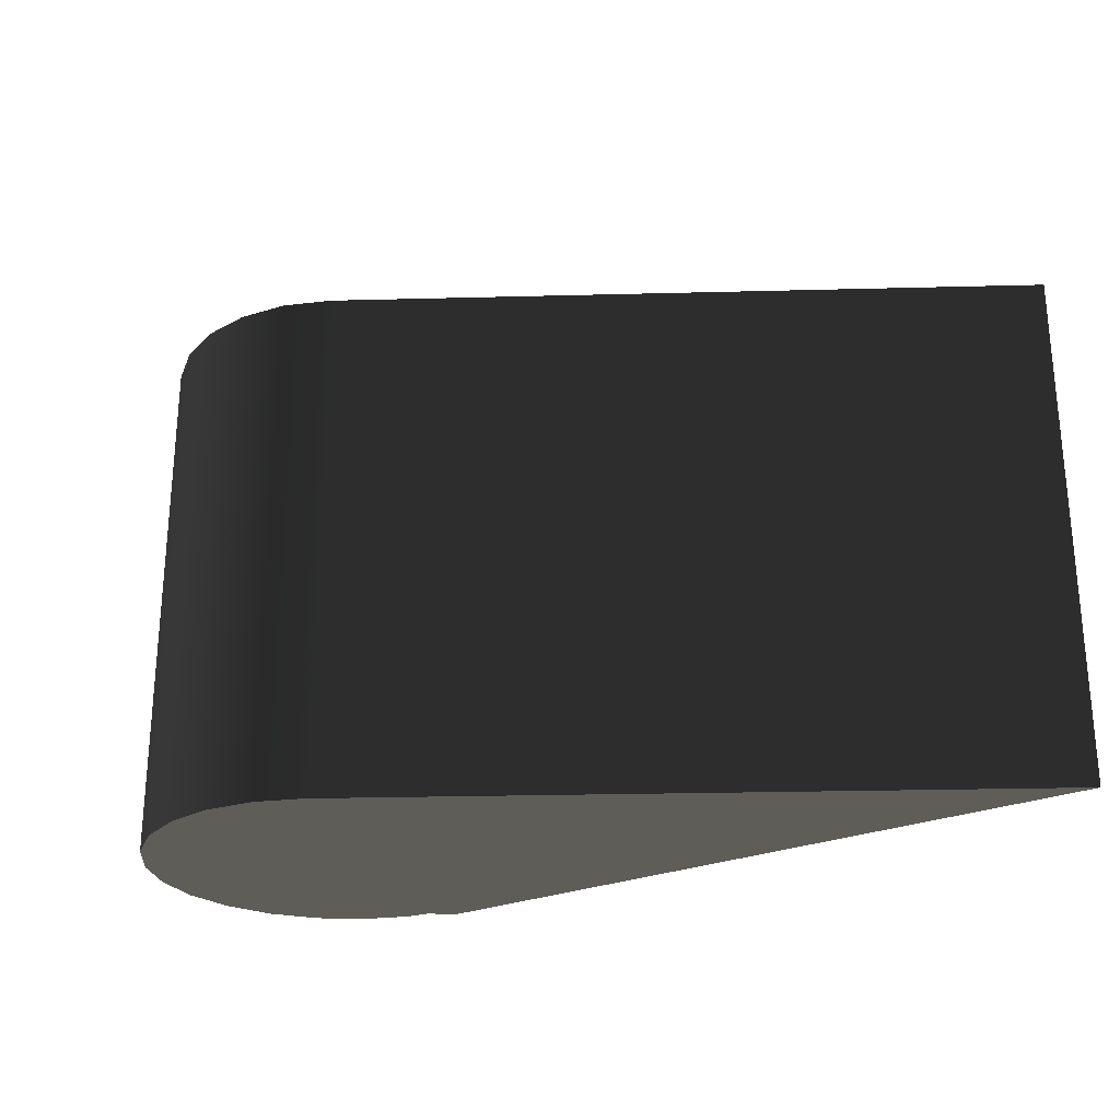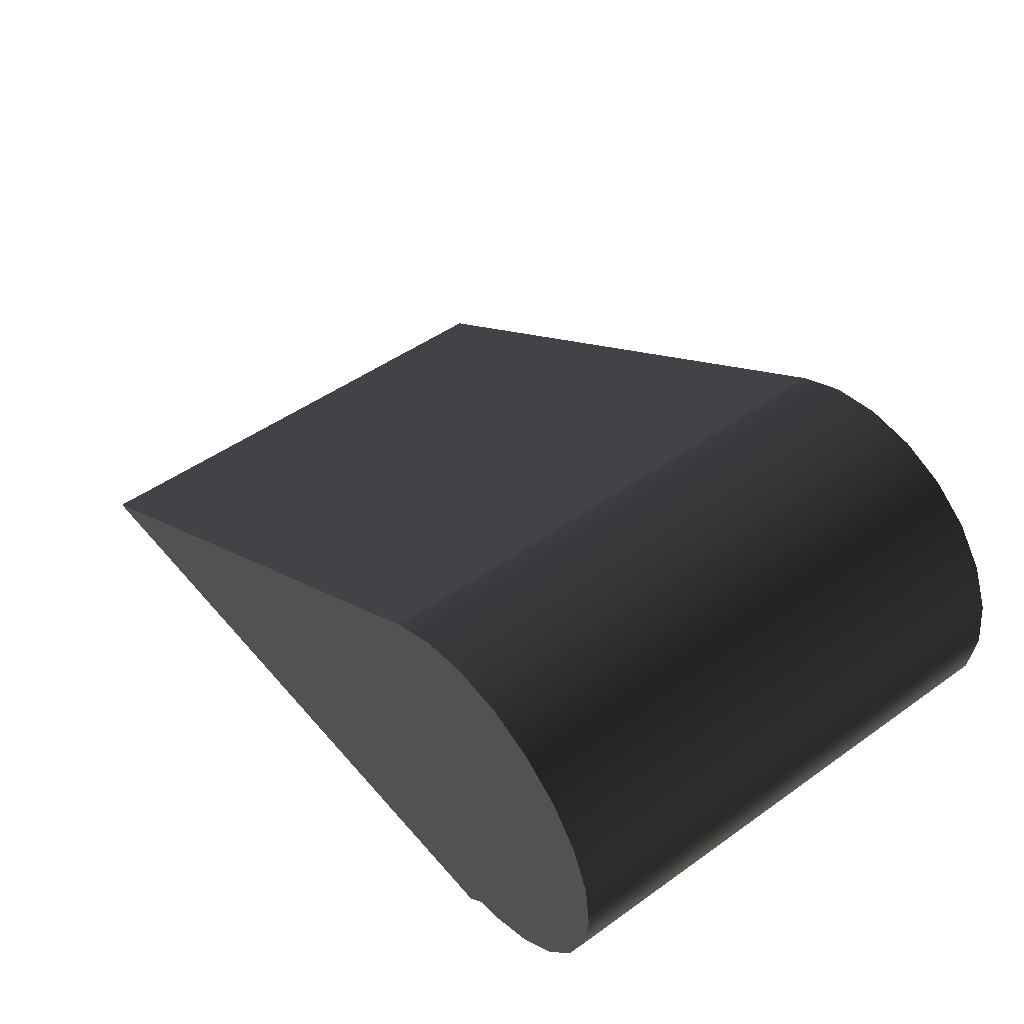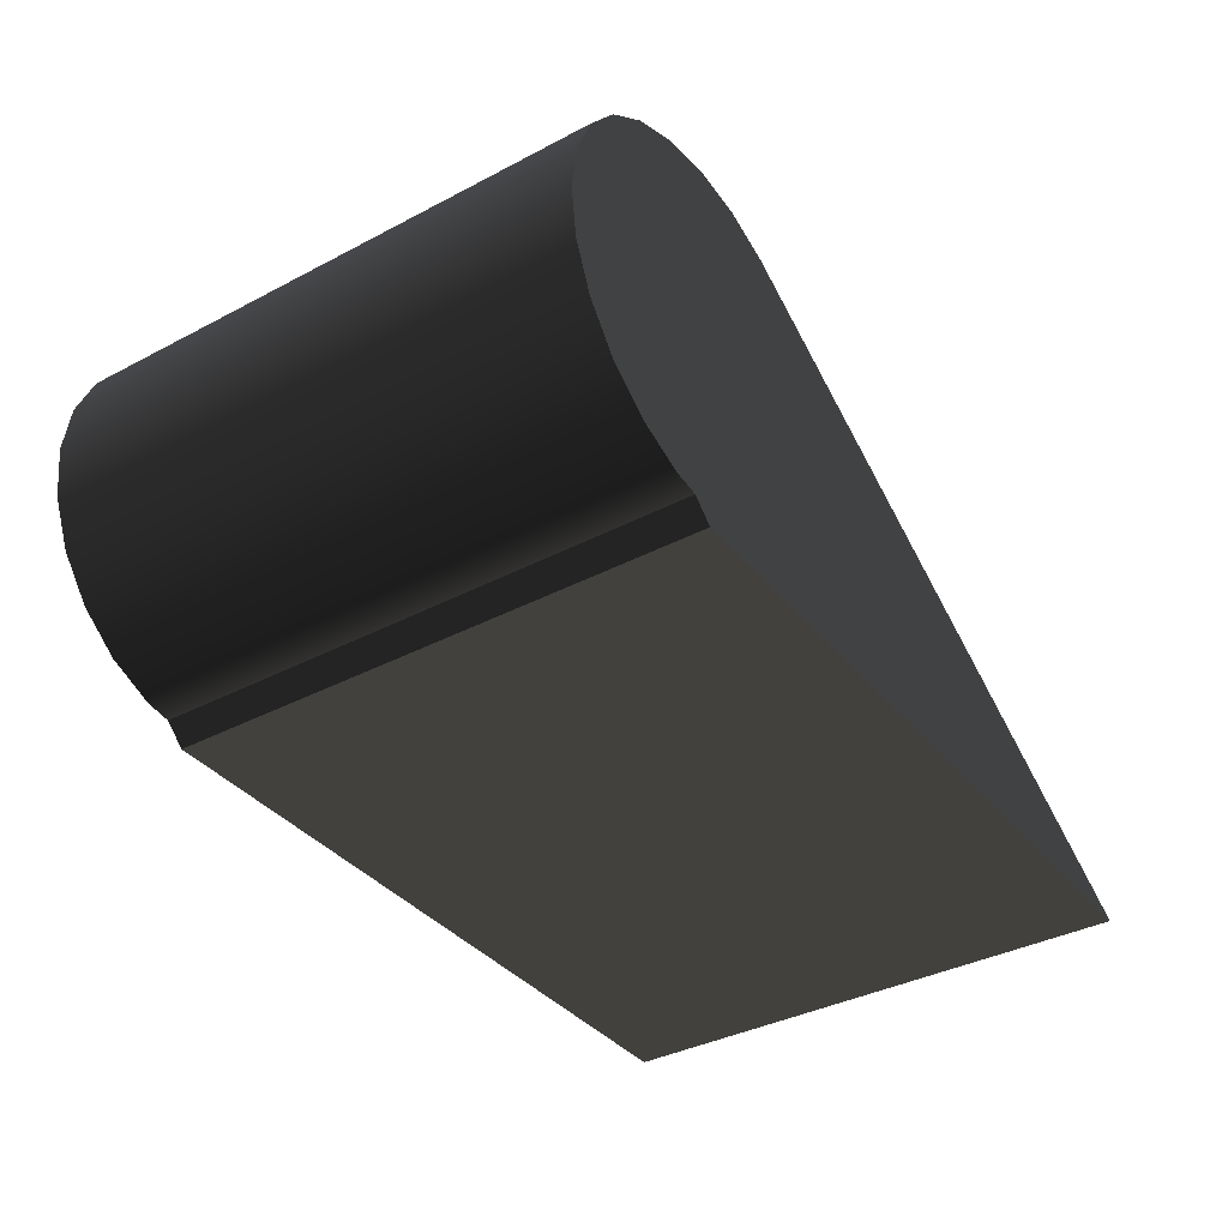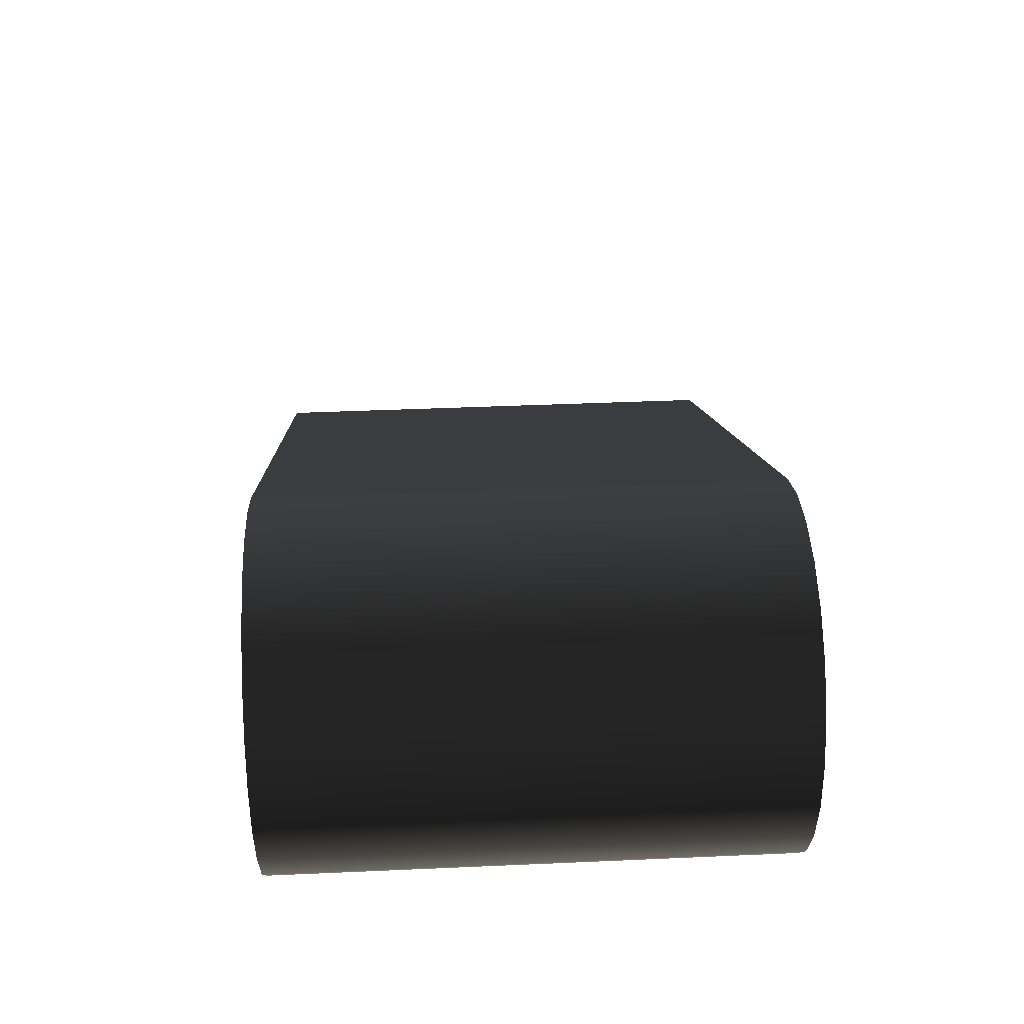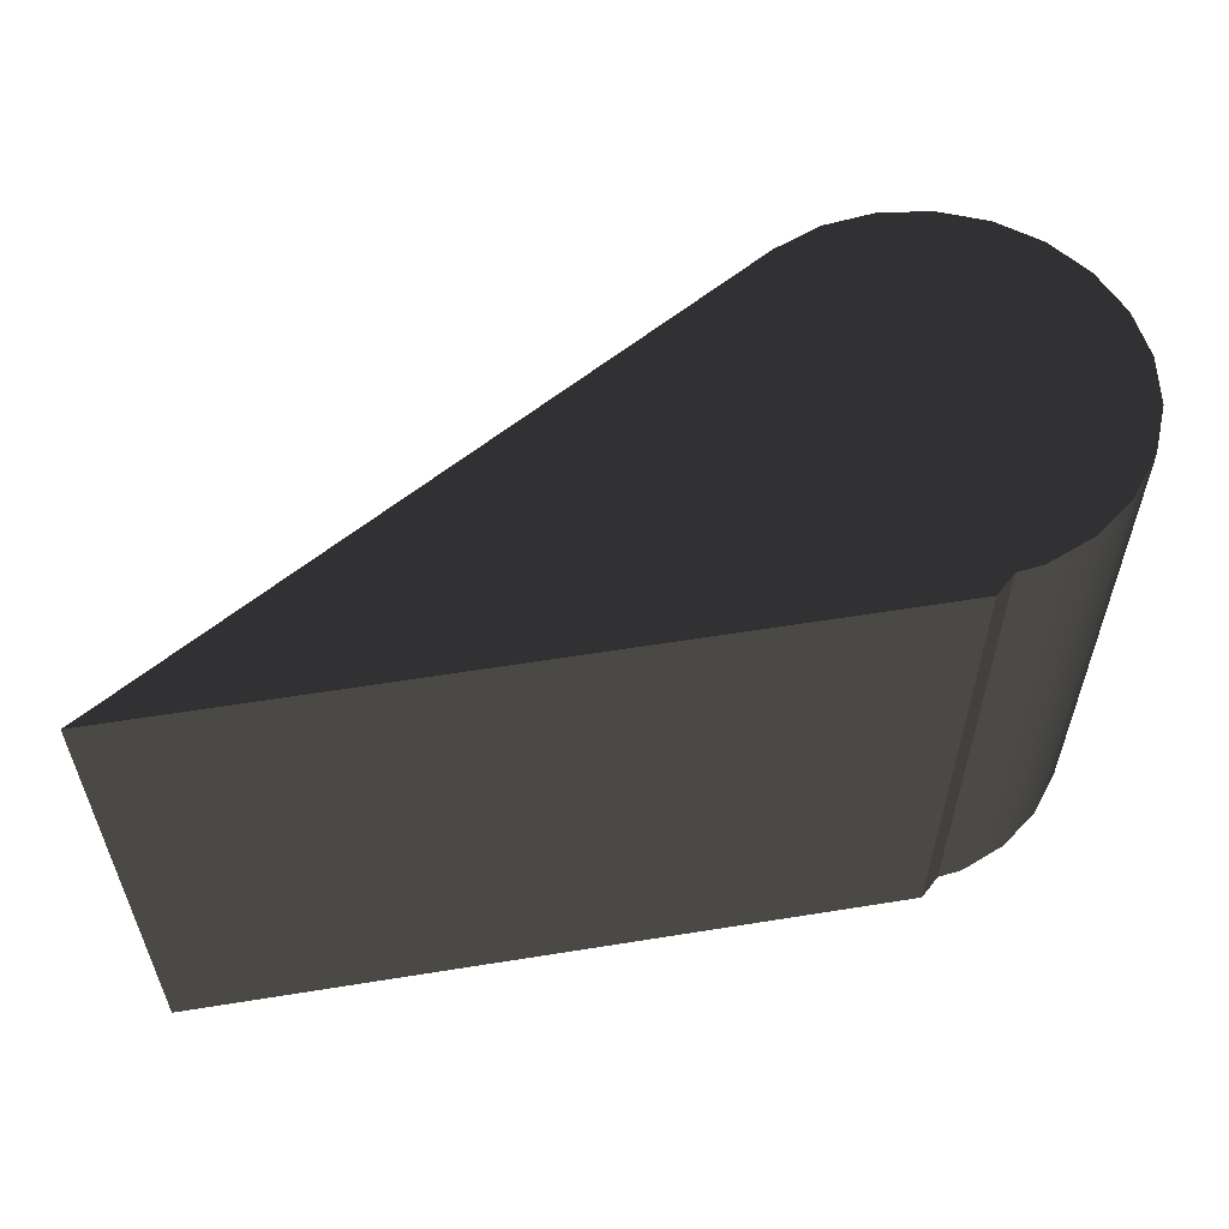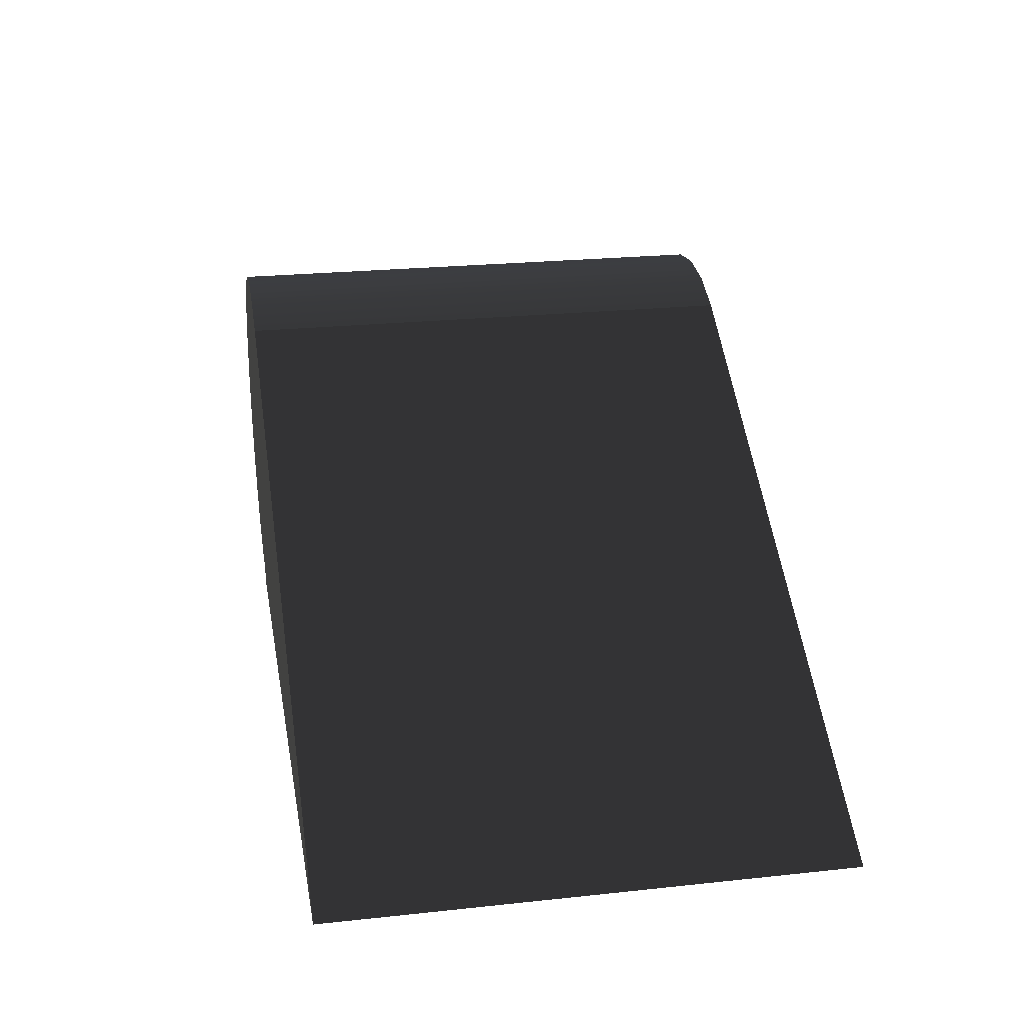
<metadata>
{"format":"obj","ext":"obj","renderer":"f3d","projection":"perspective","resolution":1024,"background":"white","views":[{"elev":-25.8,"azim":33.4,"up":"+Y"},{"elev":48.6,"azim":-128.5,"up":"+Z"},{"elev":-37.2,"azim":-55.9,"up":"+Z"},{"elev":40.7,"azim":-93.1,"up":"+Z"},{"elev":57.7,"azim":170.5,"up":"+Y"},{"elev":24.3,"azim":80.0,"up":"+Z"}]}
</metadata>
<code>
o group_2/ID78#ID78
v 0.2926 0.5075 0.367
v 0.2874 0.5075 0.3649
v 0.2926 0.4478 0.367
v 0.2874 0.4478 0.3649
v 0.2874 0.5075 0.3649
v 0.2926 0.4478 0.367
v 0.2874 0.4478 0.3649
v 0.2926 0.5075 0.367
v 0.2768 0.5075 0.3464
v 0.2775 0.5075 0.3519
v 0.2775 0.5075 0.3409
v 0.2797 0.5075 0.3358
v 0.2797 0.5075 0.3571
v 0.283 0.5075 0.3314
v 0.283 0.5075 0.3615
v 0.2874 0.5075 0.328
v 0.2874 0.5075 0.3649
v 0.2926 0.5075 0.3258
v 0.2926 0.5075 0.367
v 0.2953 0.5075 0.3255
v 0.2976 0.5075 0.3234
v 0.2981 0.5075 0.3677
v 0.3036 0.5075 0.367
v 0.3087 0.5075 0.3649
v 0.3776 0.5075 0.3234
v 0.3087 0.5075 0.3649
v 0.2976 0.5075 0.3234
v 0.3776 0.5075 0.3234
v 0.3036 0.5075 0.367
v 0.2981 0.5075 0.3677
v 0.2926 0.5075 0.367
v 0.2953 0.5075 0.3255
v 0.2926 0.5075 0.3258
v 0.2874 0.5075 0.3649
v 0.2874 0.5075 0.328
v 0.283 0.5075 0.3615
v 0.283 0.5075 0.3314
v 0.2797 0.5075 0.3571
v 0.2797 0.5075 0.3358
v 0.2775 0.5075 0.3519
v 0.2775 0.5075 0.3409
v 0.2768 0.5075 0.3464
v 0.2981 0.5075 0.3677
v 0.2981 0.4478 0.3677
v 0.2981 0.4478 0.3677
v 0.2981 0.5075 0.3677
v 0.2768 0.4478 0.3464
v 0.2775 0.4478 0.3409
v 0.2775 0.4478 0.3519
v 0.2797 0.4478 0.3571
v 0.2797 0.4478 0.3358
v 0.283 0.4478 0.3615
v 0.283 0.4478 0.3314
v 0.2874 0.4478 0.3649
v 0.2874 0.4478 0.328
v 0.2926 0.4478 0.367
v 0.2926 0.4478 0.3258
v 0.2953 0.4478 0.3255
v 0.2976 0.4478 0.3234
v 0.2981 0.4478 0.3677
v 0.3036 0.4478 0.367
v 0.3087 0.4478 0.3649
v 0.3776 0.4478 0.3234
v 0.2976 0.4478 0.3234
v 0.3087 0.4478 0.3649
v 0.3776 0.4478 0.3234
v 0.3036 0.4478 0.367
v 0.2981 0.4478 0.3677
v 0.2926 0.4478 0.367
v 0.2953 0.4478 0.3255
v 0.2926 0.4478 0.3258
v 0.2874 0.4478 0.328
v 0.2874 0.4478 0.3649
v 0.283 0.4478 0.3314
v 0.283 0.4478 0.3615
v 0.2797 0.4478 0.3358
v 0.2797 0.4478 0.3571
v 0.2775 0.4478 0.3409
v 0.2775 0.4478 0.3519
v 0.2768 0.4478 0.3464
v 0.283 0.5075 0.3615
v 0.283 0.4478 0.3615
v 0.283 0.5075 0.3615
v 0.283 0.4478 0.3615
v 0.2797 0.5075 0.3571
v 0.2797 0.4478 0.3571
v 0.2797 0.4478 0.3571
v 0.2797 0.5075 0.3571
v 0.2775 0.5075 0.3519
v 0.2775 0.4478 0.3519
v 0.2775 0.4478 0.3519
v 0.2775 0.5075 0.3519
v 0.2768 0.5075 0.3464
v 0.2768 0.4478 0.3464
v 0.2768 0.4478 0.3464
v 0.2768 0.5075 0.3464
v 0.2775 0.5075 0.3409
v 0.2775 0.4478 0.3409
v 0.2775 0.4478 0.3409
v 0.2775 0.5075 0.3409
v 0.2797 0.5075 0.3358
v 0.2797 0.4478 0.3358
v 0.2797 0.4478 0.3358
v 0.2797 0.5075 0.3358
v 0.283 0.5075 0.3314
v 0.283 0.4478 0.3314
v 0.283 0.4478 0.3314
v 0.283 0.5075 0.3314
v 0.2874 0.5075 0.328
v 0.2874 0.4478 0.328
v 0.2874 0.5075 0.328
v 0.2874 0.4478 0.328
v 0.2926 0.5075 0.3258
v 0.2926 0.4478 0.3258
v 0.2926 0.5075 0.3258
v 0.2926 0.4478 0.3258
v 0.2953 0.5075 0.3255
v 0.2953 0.4478 0.3255
v 0.2953 0.5075 0.3255
v 0.2953 0.4478 0.3255
v 0.2953 0.5075 0.3255
v 0.2976 0.5075 0.3234
v 0.2953 0.4478 0.3255
v 0.2976 0.4478 0.3234
v 0.2976 0.5075 0.3234
v 0.2953 0.4478 0.3255
v 0.2976 0.4478 0.3234
v 0.2953 0.5075 0.3255
v 0.2976 0.5075 0.3234
v 0.3776 0.5075 0.3234
v 0.2976 0.4478 0.3234
v 0.3776 0.4478 0.3234
v 0.3776 0.5075 0.3234
v 0.2976 0.4478 0.3234
v 0.3776 0.4478 0.3234
v 0.2976 0.5075 0.3234
v 0.3776 0.5075 0.3234
v 0.3087 0.5075 0.3649
v 0.3776 0.4478 0.3234
v 0.3087 0.4478 0.3649
v 0.3087 0.5075 0.3649
v 0.3776 0.4478 0.3234
v 0.3087 0.4478 0.3649
v 0.3776 0.5075 0.3234
v 0.3087 0.5075 0.3649
v 0.3036 0.5075 0.367
v 0.3087 0.4478 0.3649
v 0.3036 0.4478 0.367
v 0.3036 0.5075 0.367
v 0.3087 0.4478 0.3649
v 0.3036 0.4478 0.367
v 0.3087 0.5075 0.3649
f 3 2 1
f 2 3 4
f 7 6 5
f 8 5 6
f 11 10 9
f 12 10 11
f 12 13 10
f 14 13 12
f 14 15 13
f 16 15 14
f 16 17 15
f 18 17 16
f 18 19 17
f 20 19 18
f 21 19 20
f 21 22 19
f 21 23 22
f 21 24 23
f 24 21 25
f 28 27 26
f 29 26 27
f 30 29 27
f 31 30 27
f 32 31 27
f 33 31 32
f 34 31 33
f 35 34 33
f 36 34 35
f 37 36 35
f 38 36 37
f 39 38 37
f 40 38 39
f 41 40 39
f 42 40 41
f 44 1 43
f 1 44 3
f 6 45 8
f 46 8 45
f 49 48 47
f 50 48 49
f 50 51 48
f 52 51 50
f 52 53 51
f 54 53 52
f 54 55 53
f 56 55 54
f 56 57 55
f 56 58 57
f 56 59 58
f 60 59 56
f 61 59 60
f 62 59 61
f 59 62 63
f 66 65 64
f 67 64 65
f 68 64 67
f 69 64 68
f 70 64 69
f 71 70 69
f 72 71 69
f 73 72 69
f 74 72 73
f 75 74 73
f 76 74 75
f 77 76 75
f 78 76 77
f 79 78 77
f 80 78 79
f 4 81 2
f 81 4 82
f 84 7 83
f 5 83 7
f 81 86 85
f 86 81 82
f 84 83 87
f 88 87 83
f 85 90 89
f 90 85 86
f 87 88 91
f 92 91 88
f 89 94 93
f 94 89 90
f 91 92 95
f 96 95 92
f 93 98 97
f 98 93 94
f 95 96 99
f 100 99 96
f 97 102 101
f 102 97 98
f 99 100 103
f 104 103 100
f 101 106 105
f 106 101 102
f 103 104 107
f 108 107 104
f 106 109 105
f 109 106 110
f 112 107 111
f 108 111 107
f 110 113 109
f 113 110 114
f 116 112 115
f 111 115 112
f 114 117 113
f 117 114 118
f 120 116 119
f 115 119 116
f 123 122 121
f 122 123 124
f 127 126 125
f 128 125 126
f 131 130 129
f 130 131 132
f 135 134 133
f 136 133 134
f 139 138 137
f 138 139 140
f 143 142 141
f 144 141 142
f 147 146 145
f 146 147 148
f 151 150 149
f 152 149 150
f 148 43 146
f 43 148 44
f 45 151 46
f 149 46 151

</code>
